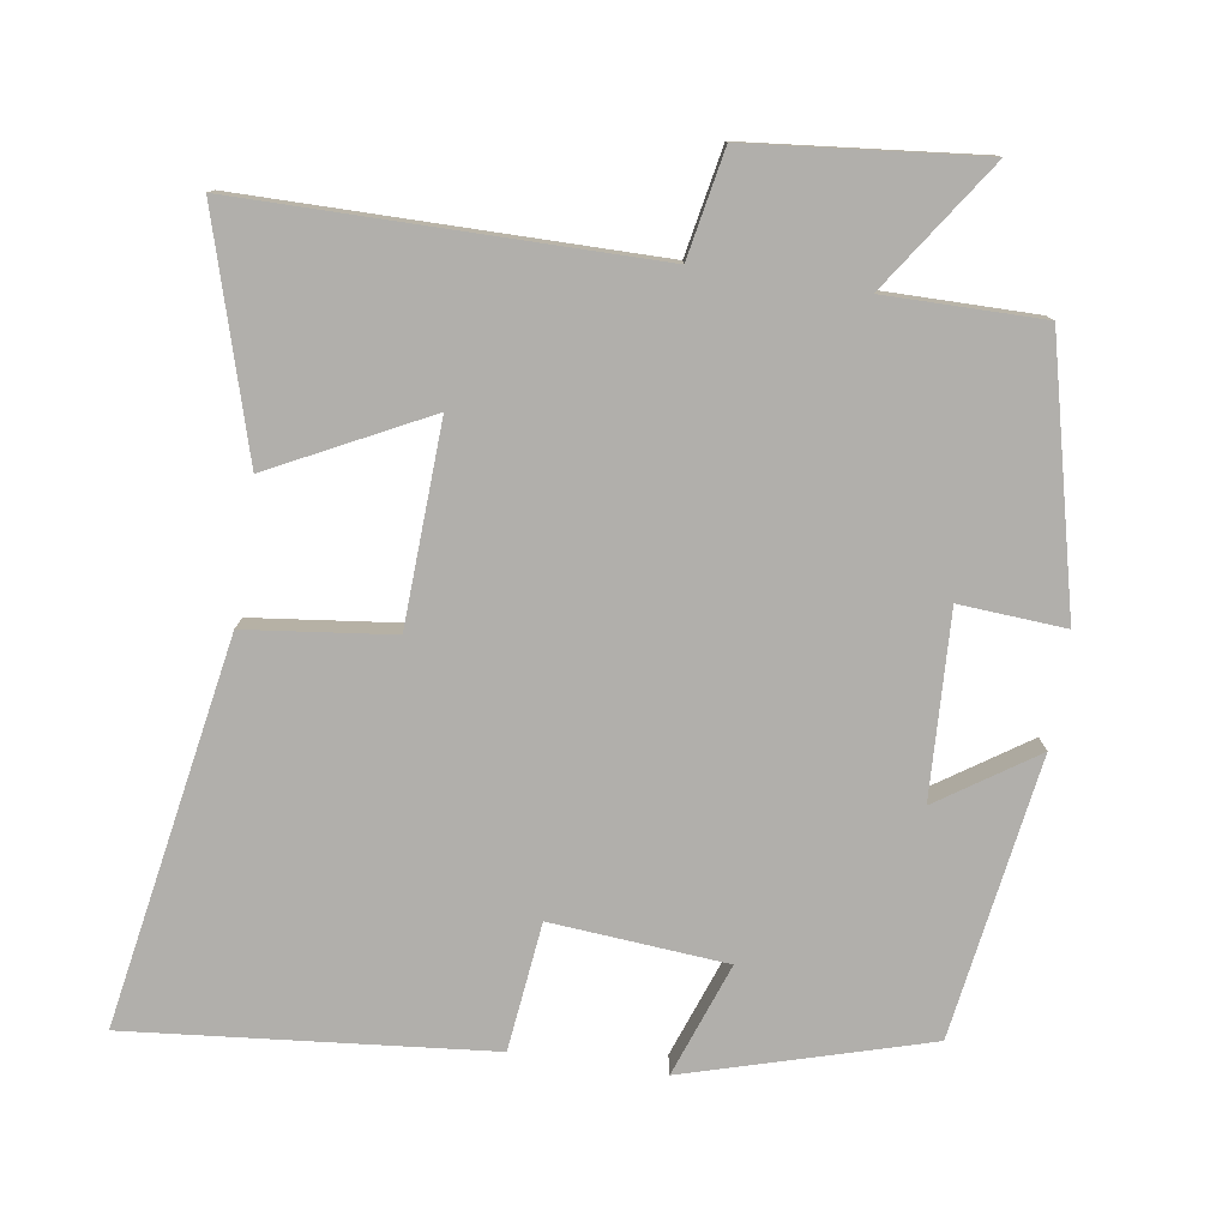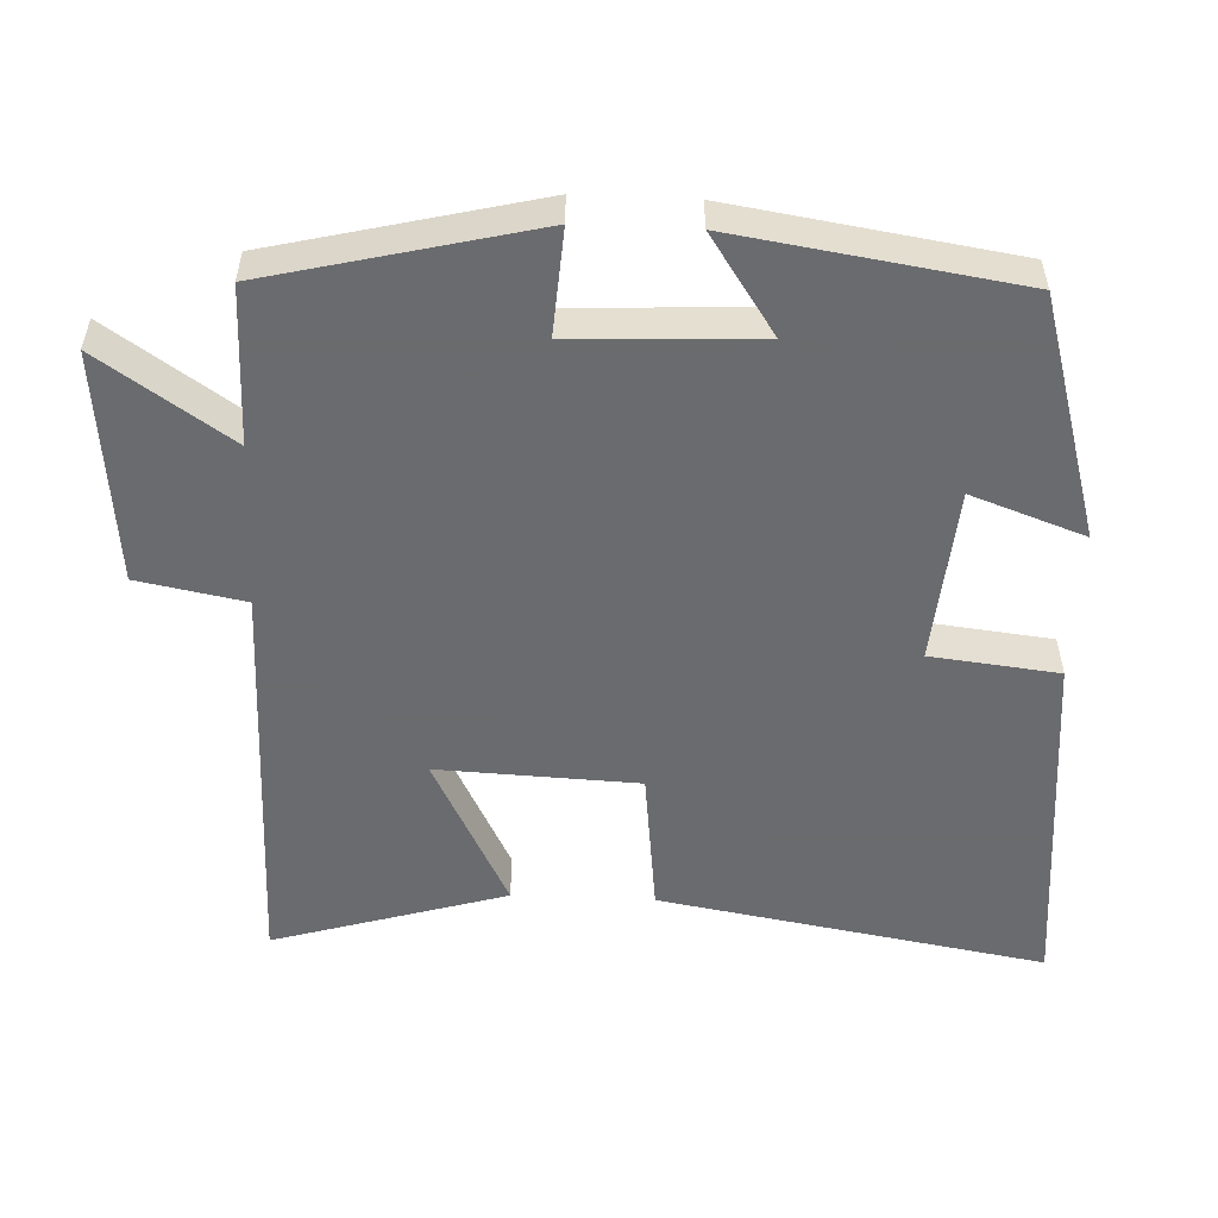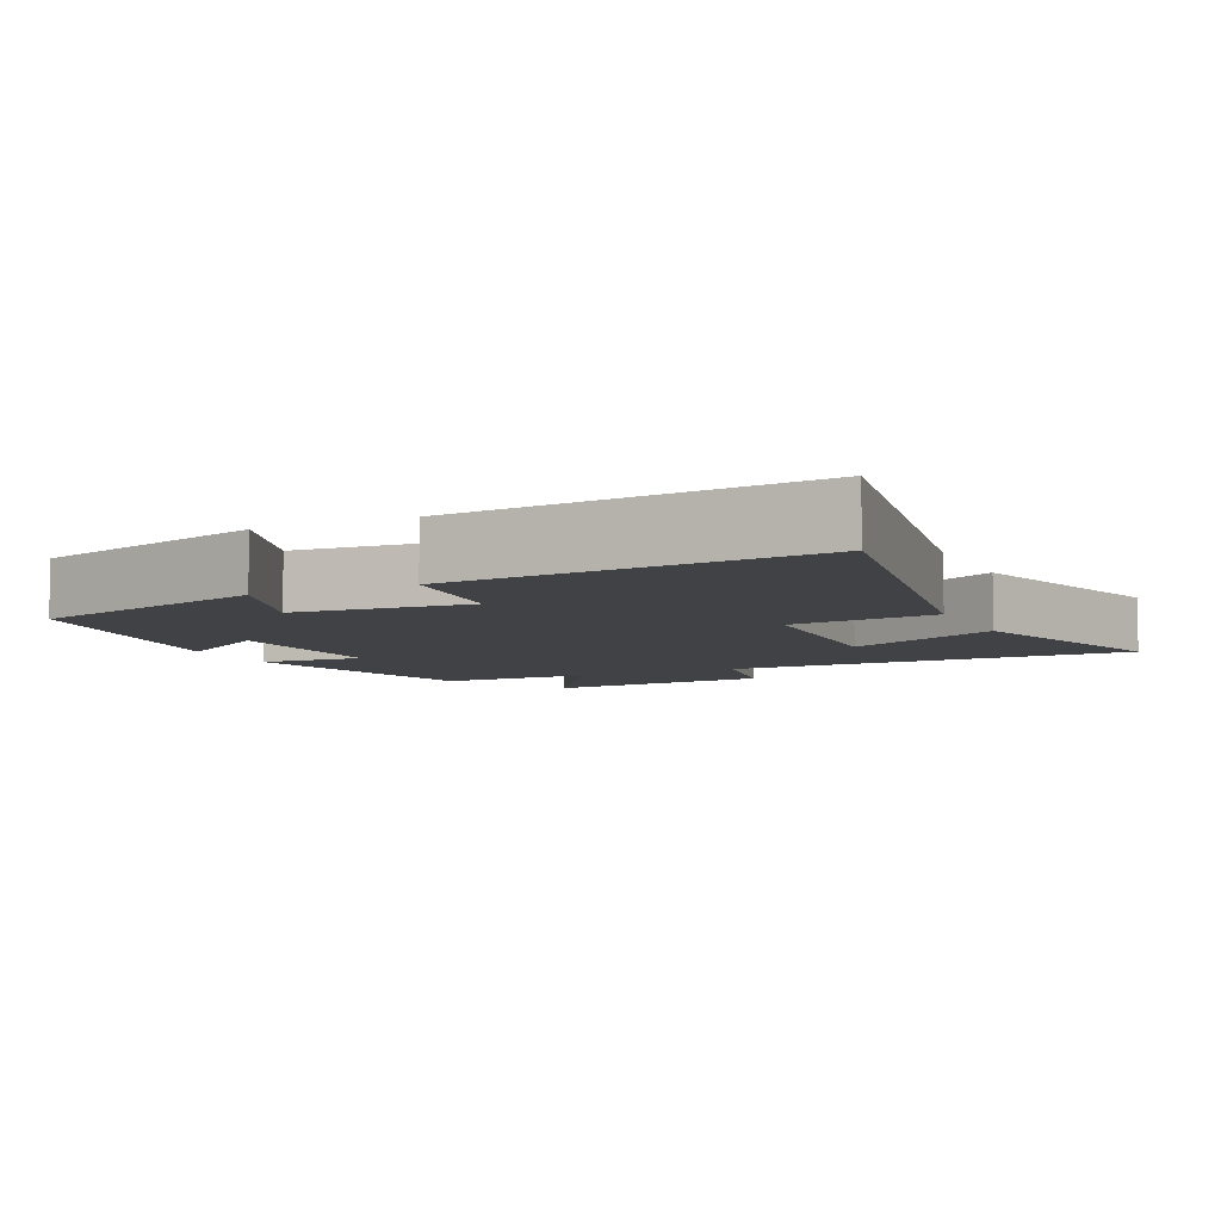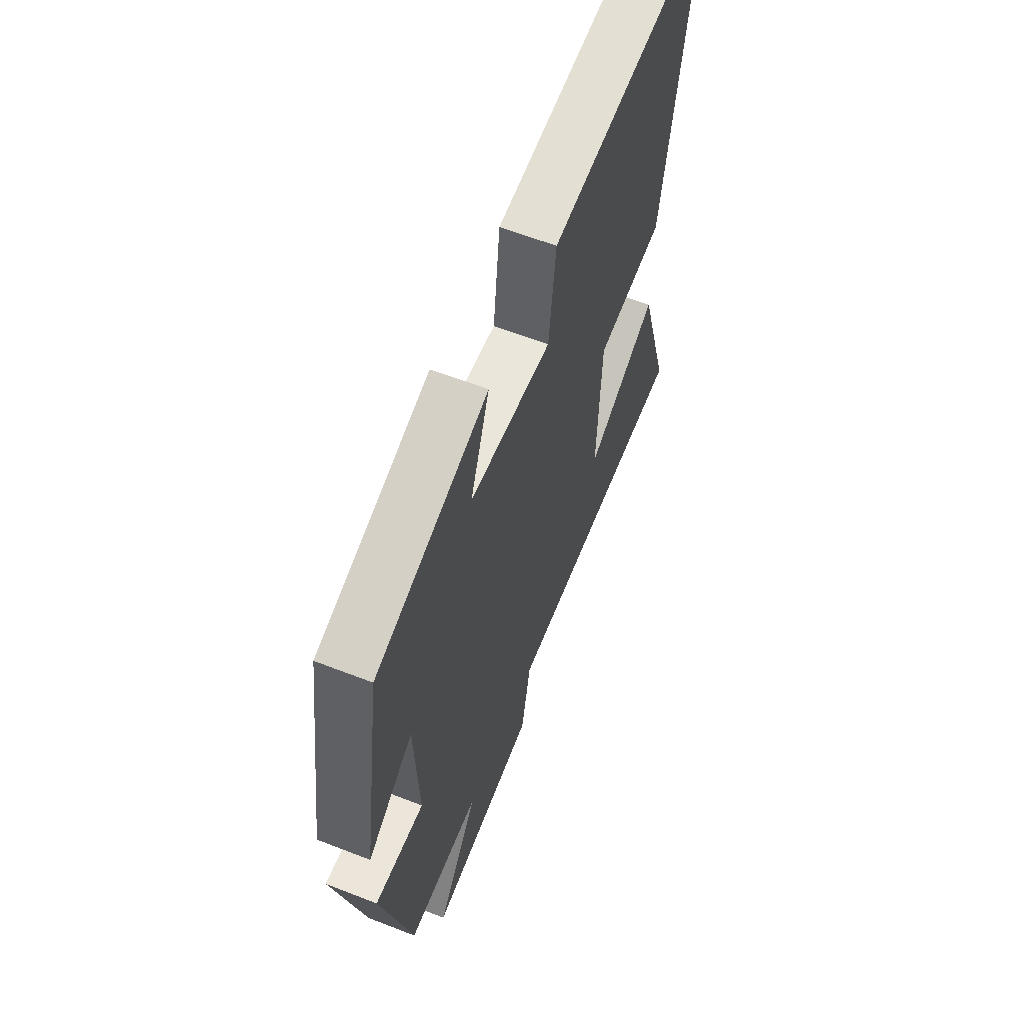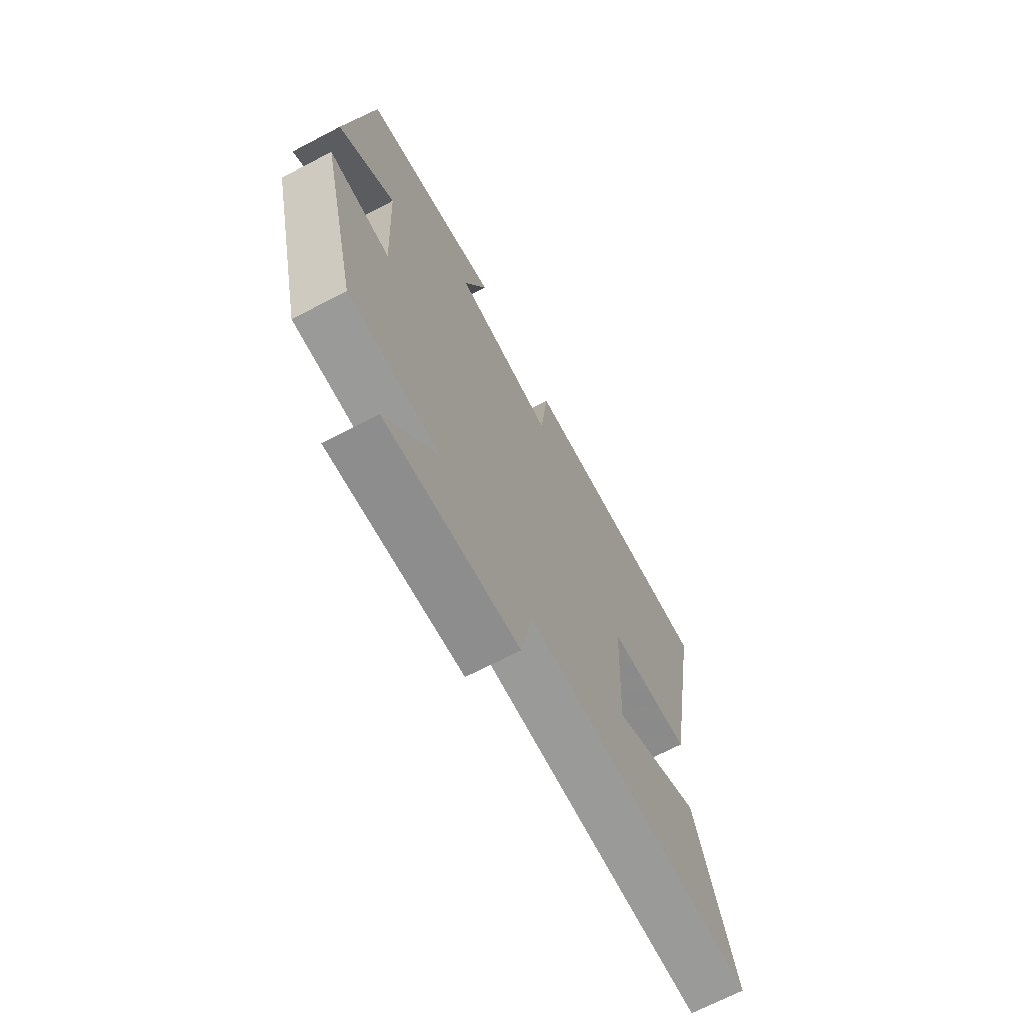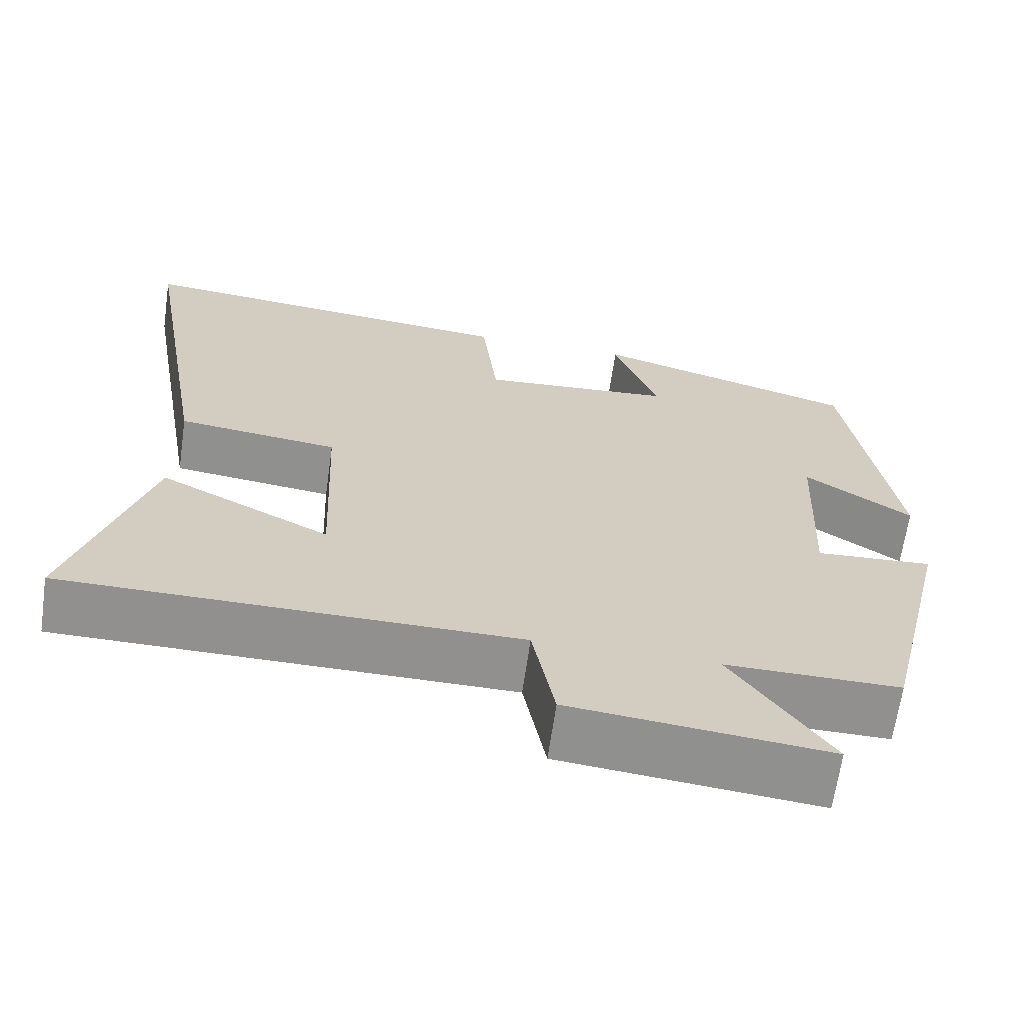
<metadata>
{"format":"obj","ext":"obj","renderer":"f3d","projection":"perspective","resolution":1024,"background":"white","views":[{"elev":-78.3,"azim":171.3,"up":"+Y"},{"elev":-53.3,"azim":-92.5,"up":"+Y"},{"elev":-6.6,"azim":25.1,"up":"+Y"},{"elev":61.1,"azim":-68.3,"up":"+Z"},{"elev":-69.4,"azim":-62.4,"up":"+Z"},{"elev":-65.7,"azim":171.9,"up":"+Z"}]}
</metadata>
<code>
v 0.596 0.07 -0.498
v 0.031 0.07 -0.5
v 0.003 0.07 -0.647
v -0.317 0.07 -0.679
v -0.195 0.07 -0.5
v -0.412 0.07 -0.501
v -0.5 0.07 -0.138
v -0.354 0.07 -0.148
v -0.366 0.07 0.106
v -0.5 0.07 0.016
v -0.441 0.07 0.403
v -0.109 0.07 0.5
v -0.165 0.07 0.344
v 0.077 0.07 0.324
v 0.097 0.07 0.5
v 0.592 0.07 0.547
v 0.5 0.07 0.015
v 0.298 0.07 -0.009
v 0.286 0.07 -0.285
v 0.5 0.07 -0.177
v 0.596 0 -0.498
v 0.031 0 -0.5
v 0.003 0 -0.647
v -0.317 0 -0.679
v -0.195 0 -0.5
v -0.412 0 -0.501
v -0.5 0 -0.138
v -0.354 0 -0.148
v -0.366 0 0.106
v -0.5 0 0.016
v -0.441 0 0.403
v -0.109 0 0.5
v -0.165 0 0.344
v 0.077 0 0.324
v 0.097 0 0.5
v 0.592 0 0.547
v 0.5 0 0.015
v 0.298 0 -0.009
v 0.286 0 -0.285
v 0.5 0 -0.177
f 19 20 1 2
f 18 19 2
f 15 16 17 18
f 14 15 18 2
f 13 14 2 3
f 10 11 12 13
f 9 10 13
f 8 9 13 3
f 5 6 7 8
f 5 8 3
f 3 4 5
f 22 21 40 39
f 22 39 38
f 38 37 36 35
f 22 38 35 34
f 23 22 34 33
f 33 32 31 30
f 33 30 29
f 23 33 29 28
f 28 27 26 25
f 23 28 25
f 25 24 23
f 1 21 22 2
f 2 22 23 3
f 3 23 24 4
f 4 24 25 5
f 5 25 26 6
f 6 26 27 7
f 7 27 28 8
f 8 28 29 9
f 9 29 30 10
f 10 30 31 11
f 11 31 32 12
f 12 32 33 13
f 13 33 34 14
f 14 34 35 15
f 15 35 36 16
f 16 36 37 17
f 17 37 38 18
f 18 38 39 19
f 19 39 40 20
f 20 40 21 1

</code>
